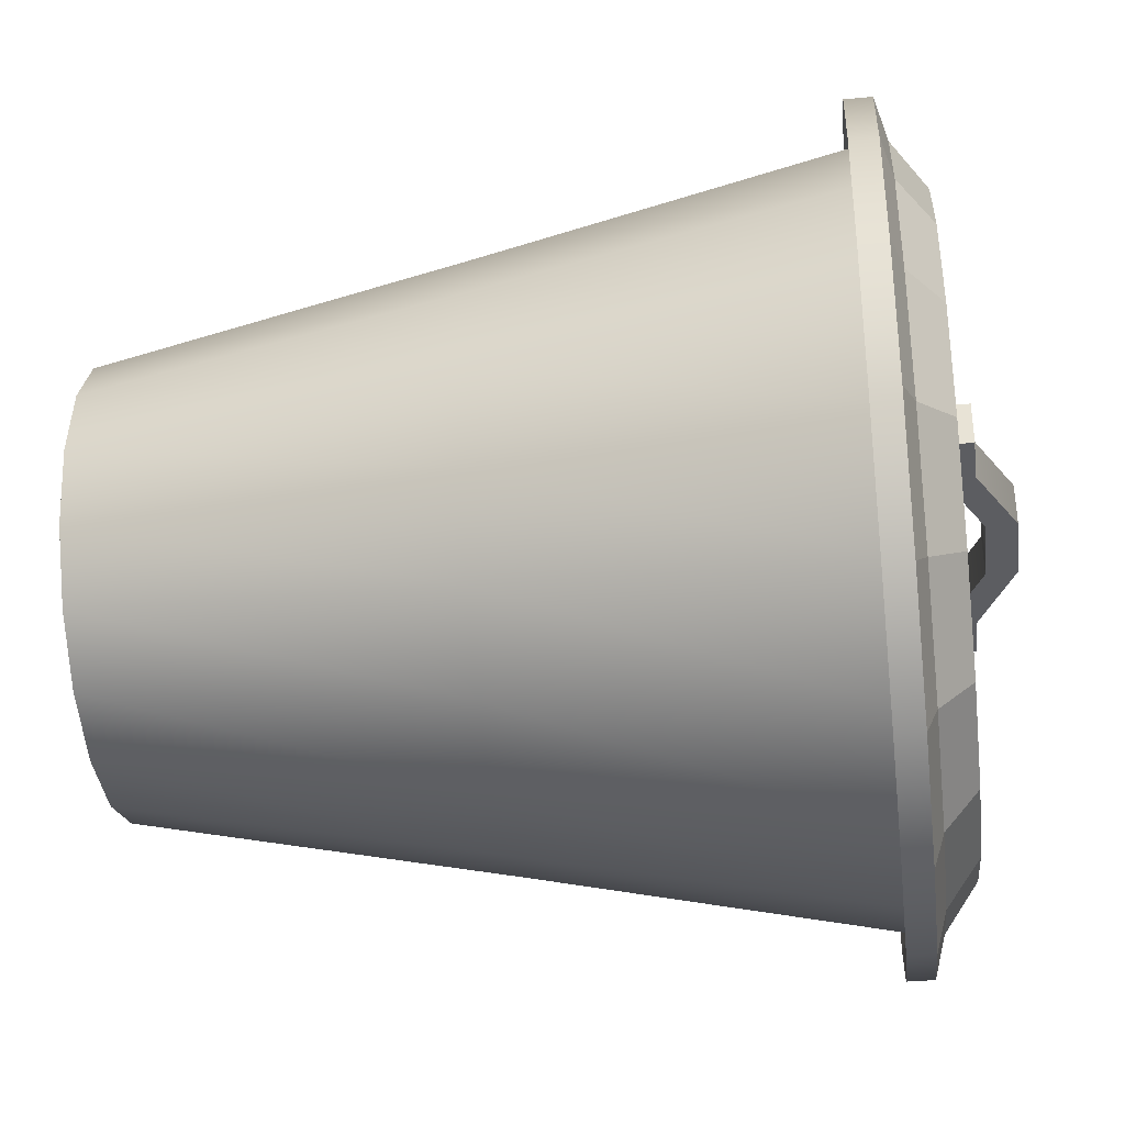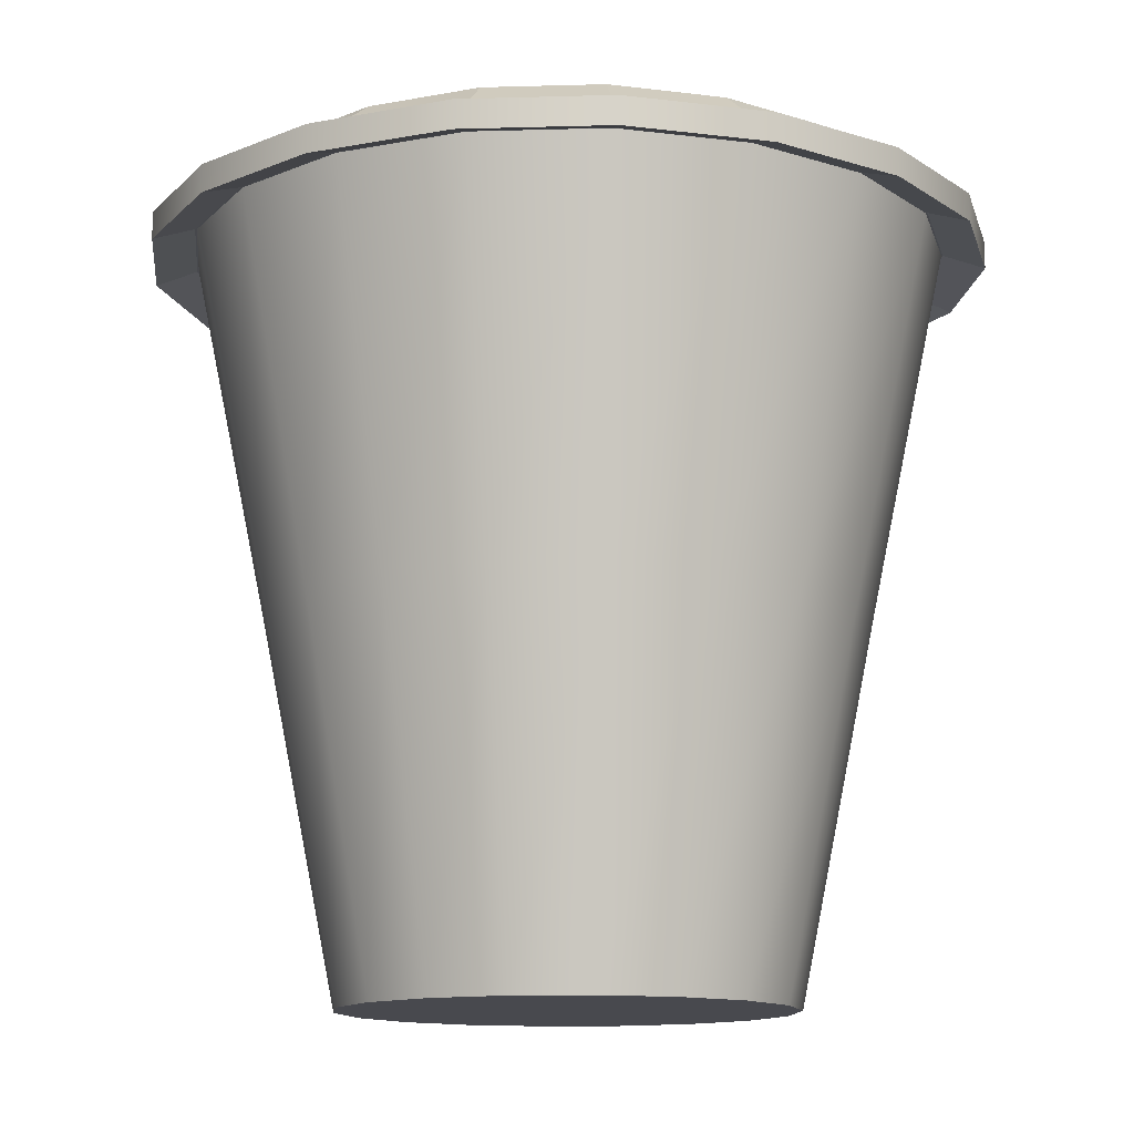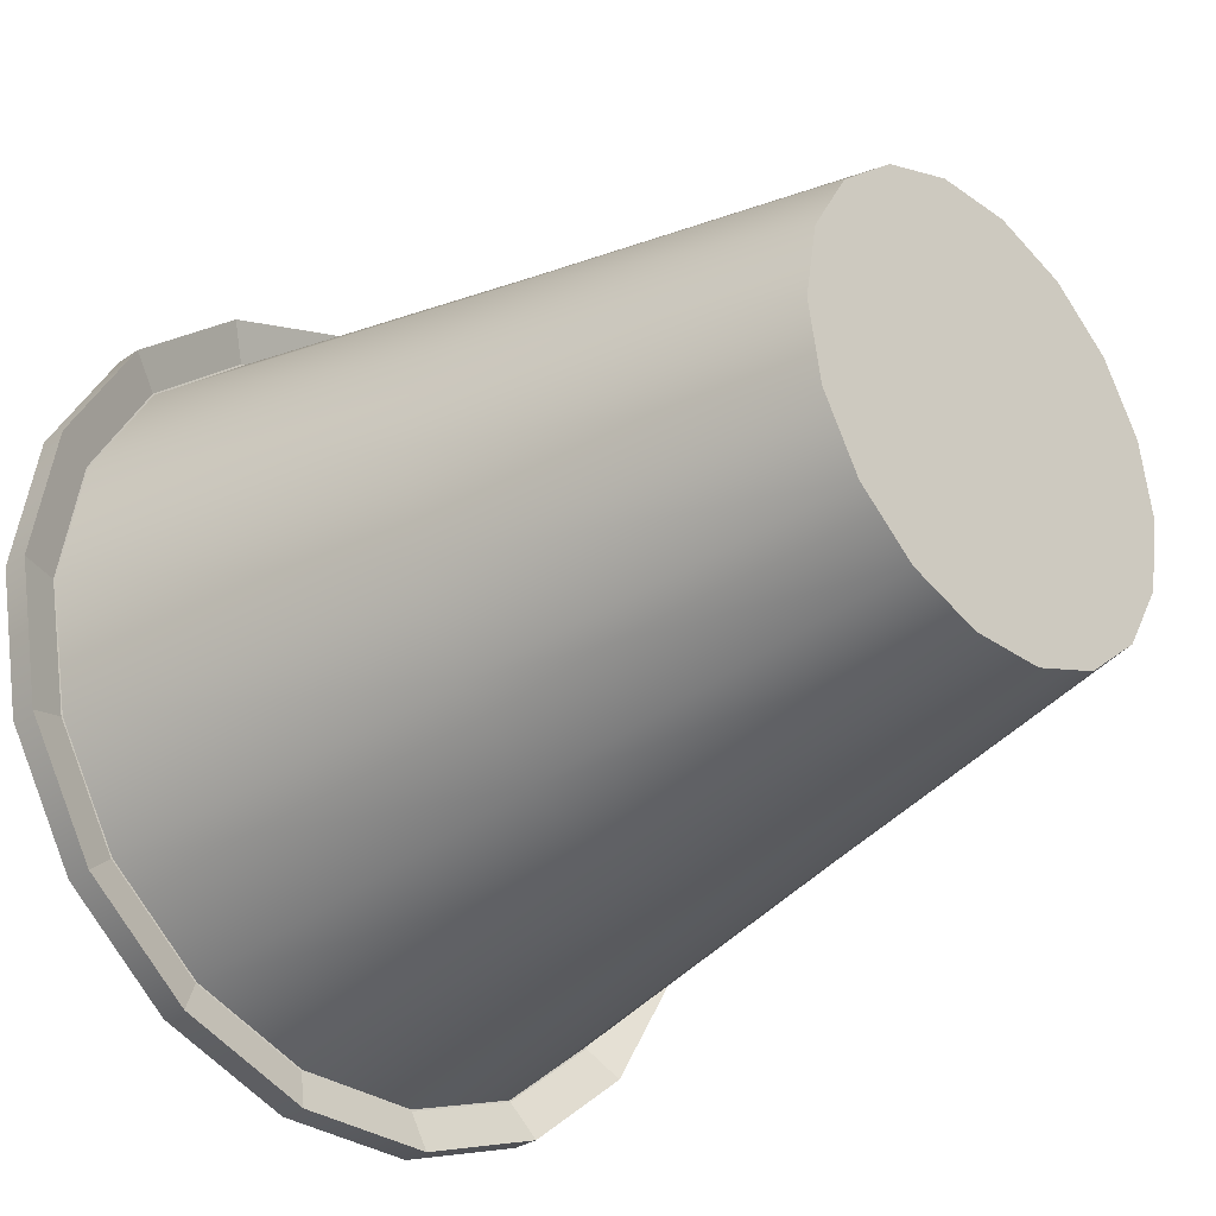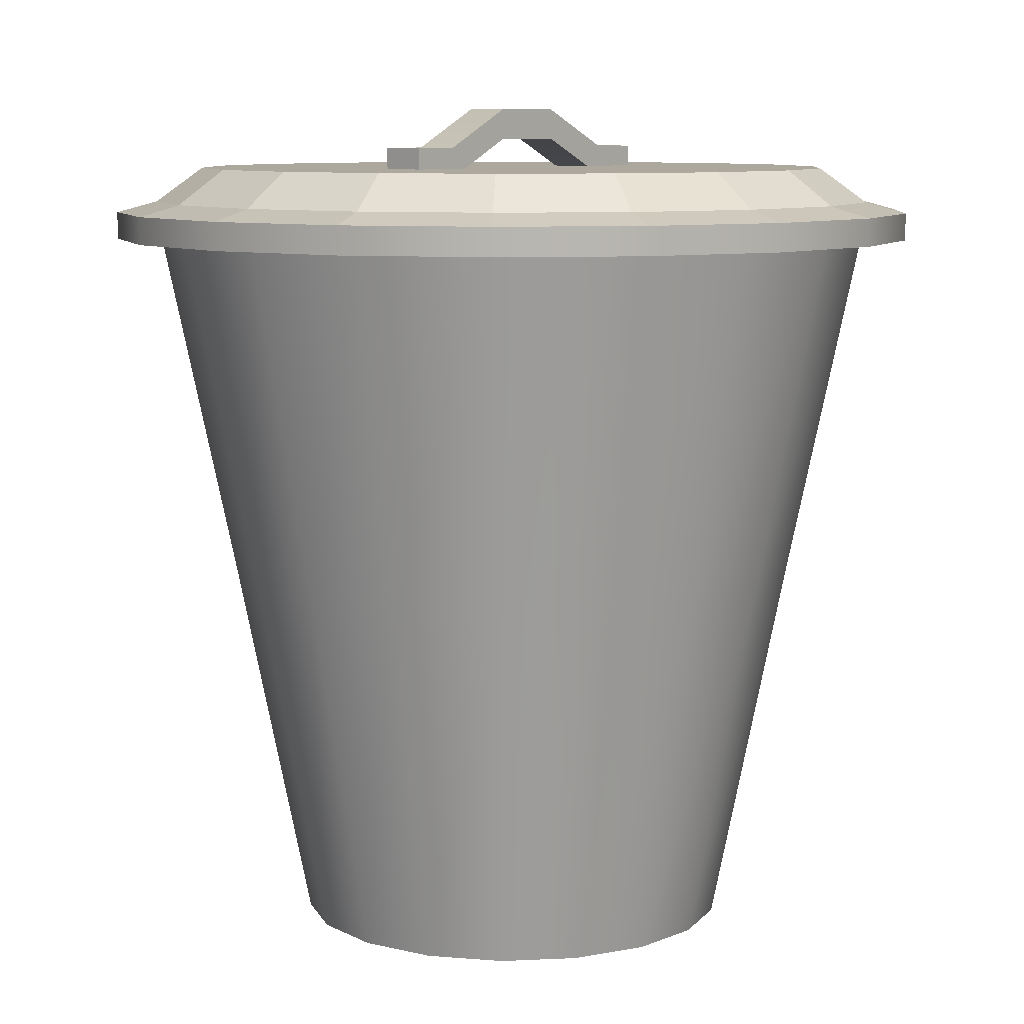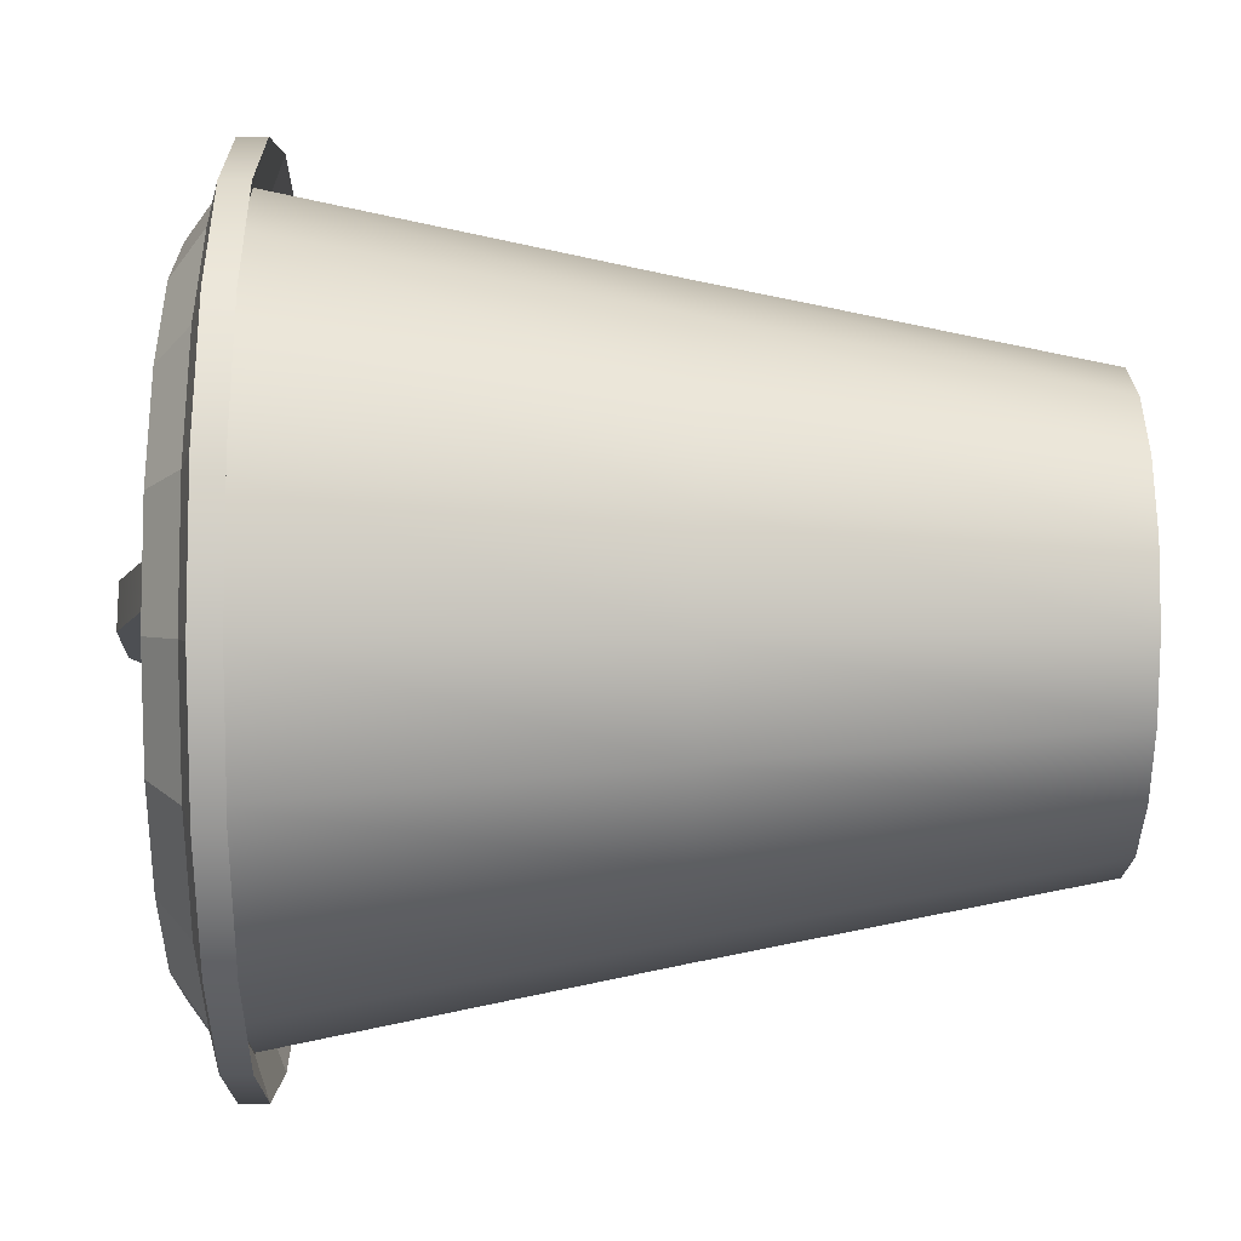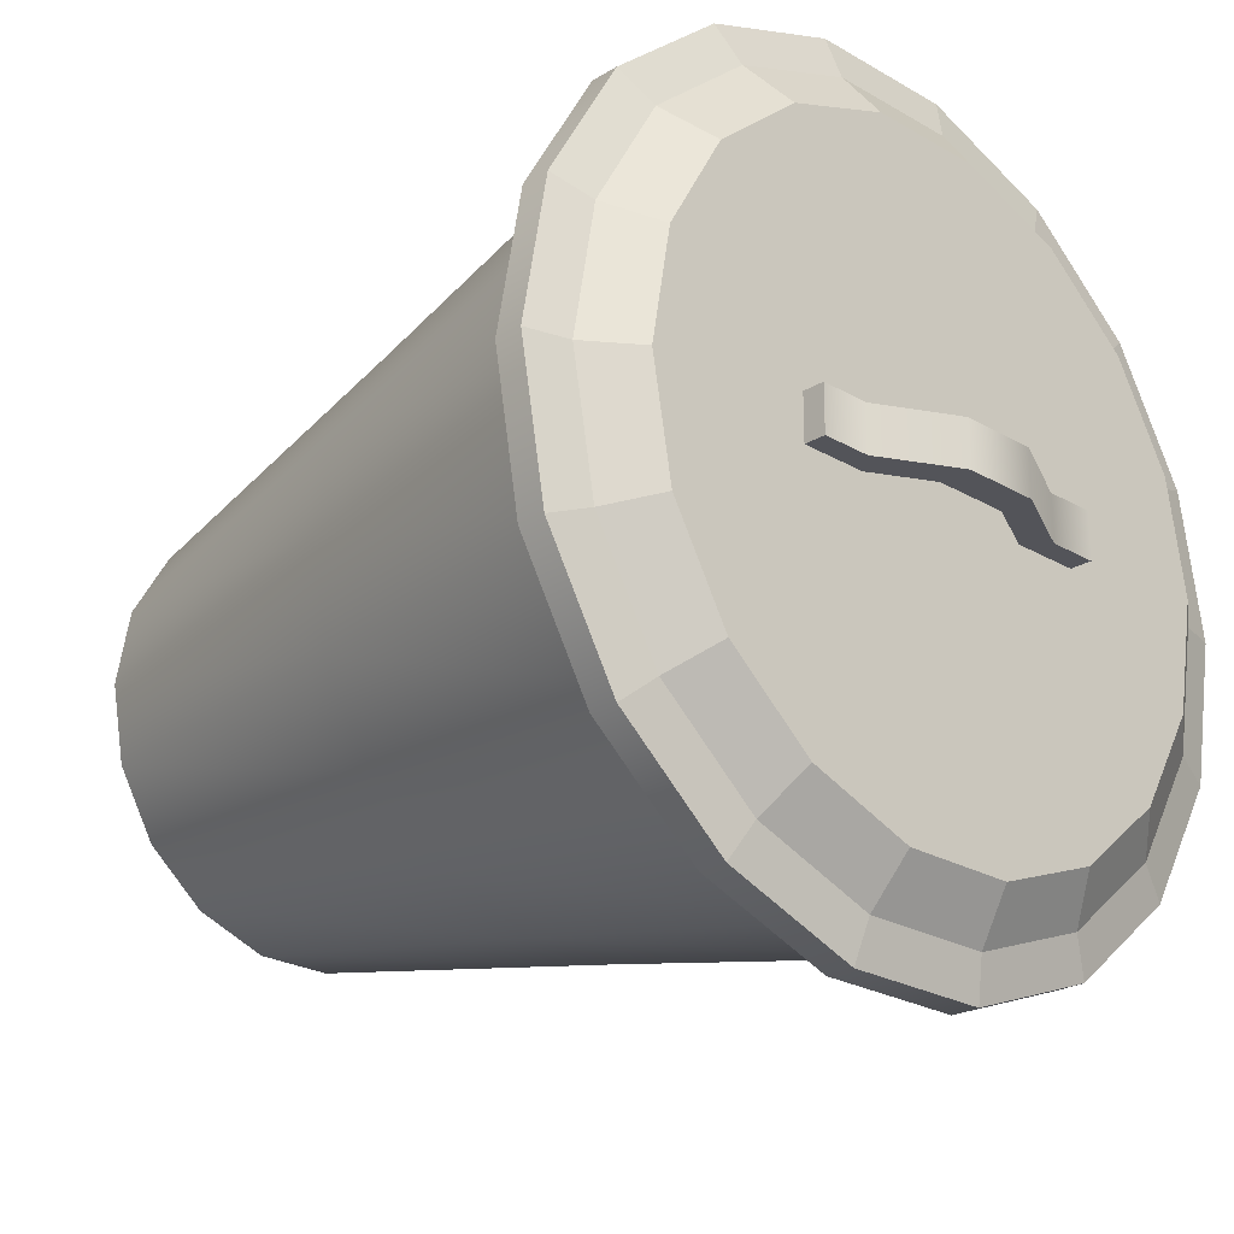
<metadata>
{"format":"obj","ext":"obj","renderer":"f3d","projection":"perspective","resolution":1024,"background":"white","views":[{"elev":-37.2,"azim":96.8,"up":"+Z"},{"elev":-12.6,"azim":-176.2,"up":"+Y"},{"elev":-31.0,"azim":-45.5,"up":"+Z"},{"elev":8.7,"azim":132.7,"up":"+Y"},{"elev":-17.7,"azim":-90.5,"up":"+Z"},{"elev":-23.8,"azim":135.6,"up":"+Z"}]}
</metadata>
<code>
g default
v 29.05 -5.049 -10.57
v 23.69 -5.049 -19.87
v 15.46 -5.049 -26.78
v 5.369 -5.049 -30.45
v -5.369 -5.049 -30.45
v -15.46 -5.049 -26.78
v -23.69 -5.049 -19.87
v -29.05 -5.049 -10.57
v -30.92 -5.049 -7e-06
v -29.05 -5.049 10.57
v -23.69 -5.049 19.87
v -15.46 -5.049 26.78
v -5.369 -5.049 30.45
v 5.369 -5.049 30.45
v 15.46 -5.049 26.78
v 23.69 -5.049 19.87
v 29.05 -5.049 10.57
v 30.92 -5.049 0
v 48.81 98.83 -17.76
v 39.79 98.83 -33.38
v 25.97 98.83 -44.98
v 9.019 98.83 -51.15
v -9.019 98.83 -51.15
v -25.97 98.83 -44.98
v -39.79 98.83 -33.38
v -48.81 98.83 -17.76
v -51.94 98.83 -1.2e-05
v -48.81 98.83 17.76
v -39.79 98.83 33.38
v -25.97 98.83 44.98
v -9.019 98.83 51.15
v 9.019 98.83 51.15
v 25.97 98.83 44.98
v 39.79 98.83 33.38
v 48.81 98.83 17.76
v 51.94 98.83 0
v 0 -5.049 0
v 43.85 98.83 -15.96
v 35.75 98.83 -29.99
v 23.33 98.83 -40.41
v 8.103 98.83 -45.95
v -8.103 98.83 -45.95
v -23.33 98.83 -40.41
v -35.75 98.83 -29.99
v -43.85 98.83 -15.96
v -46.66 98.83 -1.1e-05
v -43.85 98.83 15.96
v -35.75 98.83 29.99
v -23.33 98.83 40.41
v -8.103 98.83 45.95
v 8.103 98.83 45.95
v 23.33 98.83 40.41
v 35.75 98.83 29.99
v 43.85 98.83 15.96
v 46.66 98.83 0
v 38.75 46.89 -14.1
v 31.59 46.89 -26.51
v 20.62 46.89 -35.71
v 7.161 46.89 -40.61
v -7.161 46.89 -40.61
v -20.62 46.89 -35.71
v -31.59 46.89 -26.51
v -38.75 46.89 -14.1
v -41.24 46.89 -1e-05
v -38.75 46.89 14.1
v -31.59 46.89 26.51
v -20.62 46.89 35.71
v -7.161 46.89 40.61
v 7.161 46.89 40.61
v 20.62 46.89 35.71
v 31.59 46.89 26.51
v 38.75 46.89 14.1
v 41.24 46.89 0
v 36.89 53.49 -13.43
v 30.07 53.49 -25.24
v 19.63 53.49 -34
v 6.817 53.49 -38.66
v -6.817 53.49 -38.66
v -19.63 53.49 -34
v -30.07 53.49 -25.24
v -36.89 53.49 -13.43
v -39.26 53.49 -9e-06
v -36.89 53.49 13.43
v -30.07 53.49 25.24
v -19.63 53.49 34
v -6.817 53.49 38.66
v 6.817 53.49 38.66
v 19.63 53.49 34
v 30.07 53.49 25.24
v 36.89 53.49 13.43
v 39.26 53.49 0
v 28.2 5.046 -10.26
v 1e-06 5.046 0
v 22.99 5.046 -19.29
v 15.01 5.046 -25.99
v 5.212 5.046 -29.56
v -5.212 5.046 -29.56
v -15.01 5.046 -25.99
v -22.99 5.046 -19.29
v -28.2 5.046 -10.26
v -30.01 5.046 -7e-06
v -28.2 5.046 10.26
v -22.99 5.046 19.29
v -15.01 5.046 25.99
v -5.212 5.046 29.56
v 5.212 5.046 29.56
v 15.01 5.046 25.99
v 22.99 5.046 19.29
v 28.2 5.046 10.26
v 30.01 5.046 0
g TrashBarrel Trashcan
f 56 57 20 19
f 57 58 21 20
f 58 59 22 21
f 59 60 23 22
f 60 61 24 23
f 61 62 25 24
f 62 63 26 25
f 63 64 27 26
f 64 65 28 27
f 65 66 29 28
f 66 67 30 29
f 67 68 31 30
f 68 69 32 31
f 69 70 33 32
f 70 71 34 33
f 71 72 35 34
f 72 73 36 35
f 73 56 19 36
f 2 1 37
f 3 2 37
f 4 3 37
f 5 4 37
f 6 5 37
f 7 6 37
f 8 7 37
f 9 8 37
f 10 9 37
f 11 10 37
f 12 11 37
f 13 12 37
f 14 13 37
f 15 14 37
f 16 15 37
f 17 16 37
f 18 17 37
f 1 18 37
f 93 92 94 95
f 93 95 96 97
f 93 97 98 99
f 93 99 100 101
f 93 101 102 103
f 93 103 104 105
f 93 105 106 107
f 93 107 108 109
f 93 109 110 92
f 19 20 39 38
f 20 21 40 39
f 21 22 41 40
f 22 23 42 41
f 23 24 43 42
f 24 25 44 43
f 25 26 45 44
f 26 27 46 45
f 27 28 47 46
f 28 29 48 47
f 29 30 49 48
f 30 31 50 49
f 31 32 51 50
f 32 33 52 51
f 33 34 53 52
f 34 35 54 53
f 35 36 55 54
f 36 19 38 55
f 1 2 57 56
f 2 3 58 57
f 3 4 59 58
f 4 5 60 59
f 5 6 61 60
f 6 7 62 61
f 7 8 63 62
f 8 9 64 63
f 9 10 65 64
f 10 11 66 65
f 11 12 67 66
f 12 13 68 67
f 13 14 69 68
f 14 15 70 69
f 15 16 71 70
f 16 17 72 71
f 17 18 73 72
f 18 1 56 73
f 38 39 75 74
f 39 40 76 75
f 40 41 77 76
f 41 42 78 77
f 42 43 79 78
f 43 44 80 79
f 44 45 81 80
f 45 46 82 81
f 46 47 83 82
f 47 48 84 83
f 48 49 85 84
f 49 50 86 85
f 50 51 87 86
f 51 52 88 87
f 52 53 89 88
f 53 54 90 89
f 54 55 91 90
f 55 38 74 91
f 74 75 94 92
f 75 76 95 94
f 76 77 96 95
f 77 78 97 96
f 78 79 98 97
f 79 80 99 98
f 80 81 100 99
f 81 82 101 100
f 82 83 102 101
f 83 84 103 102
f 84 85 104 103
f 85 86 105 104
f 86 87 106 105
f 87 88 107 106
f 88 89 108 107
f 89 90 109 108
f 90 91 110 109
f 91 74 92 110
g default
v 48.89 98.11 -17.79
v 39.85 98.11 -33.44
v 26.01 98.11 -45.05
v 9.034 98.11 -51.23
v -9.034 98.11 -51.23
v -26.01 98.11 -45.05
v -39.85 98.11 -33.44
v -48.89 98.11 -17.79
v -52.02 98.11 -1.2e-05
v -48.89 98.11 17.79
v -39.85 98.11 33.44
v -26.01 98.11 45.05
v -9.034 98.11 51.23
v 9.034 98.11 51.23
v 26.01 98.11 45.05
v 39.85 98.11 33.44
v 48.89 98.11 17.79
v 52.02 98.11 0
v 48.89 101.6 -17.79
v 39.85 101.6 -33.44
v 26.01 101.6 -45.05
v 9.034 101.6 -51.23
v -9.034 101.6 -51.23
v -26.01 101.6 -45.05
v -39.85 101.6 -33.44
v -48.89 101.6 -17.79
v -52.02 101.6 -1.2e-05
v -48.89 101.6 17.79
v -39.85 101.6 33.44
v -26.01 101.6 45.05
v -9.034 101.6 51.23
v 9.034 101.6 51.23
v 26.01 101.6 45.05
v 39.85 101.6 33.44
v 48.89 101.6 17.79
v 52.02 101.6 0
v 0 100.7 0
v 34.8 106.4 -29.2
v 22.71 106.4 -39.34
v 7.888 106.4 -44.73
v -7.888 106.4 -44.73
v -22.71 106.4 -39.34
v -34.8 106.4 -29.2
v -42.68 106.4 -15.54
v -45.42 106.4 -1.1e-05
v -42.68 106.4 15.54
v -34.8 106.4 29.2
v -22.71 106.4 39.34
v -7.888 106.4 44.73
v 7.888 106.4 44.73
v 22.71 106.4 39.34
v 34.8 106.4 29.2
v 42.68 106.4 15.54
v 45.42 106.4 0
v 42.68 106.4 -15.54
v 24.89 106.4 -20.88
v 1e-06 106.4 0
v 16.24 106.4 -28.14
v 5.642 106.4 -32
v -5.642 106.4 -32
v -16.24 106.4 -28.14
v -24.89 106.4 -20.88
v -30.53 106.4 -11.11
v -32.49 106.4 -8e-06
v -30.53 106.4 11.11
v -24.89 106.4 20.88
v -16.24 106.4 28.14
v -5.642 106.4 32
v 5.642 106.4 32
v 16.24 106.4 28.14
v 24.89 106.4 20.88
v 30.53 106.4 11.11
v 32.49 106.4 0
v 30.53 106.4 -11.11
v 54.27 96.18 -19.75
v 44.24 96.18 -37.12
v 44.24 100 -37.12
v 54.27 100 -19.75
v 28.88 96.18 -50.01
v 28.88 100 -50.01
v 10.03 96.18 -56.87
v 10.03 100 -56.87
v -10.03 96.18 -56.87
v -10.03 100 -56.87
v -28.88 96.18 -50.01
v -28.88 100 -50.01
v -44.24 96.18 -37.12
v -44.24 100 -37.12
v -54.27 96.18 -19.75
v -54.27 100 -19.75
v -57.75 96.18 -1.4e-05
v -57.75 100 -1.4e-05
v -54.27 96.18 19.75
v -54.27 100 19.75
v -44.24 96.18 37.12
v -44.24 100 37.12
v -28.88 96.18 50.01
v -28.88 100 50.01
v -10.03 96.18 56.87
v -10.03 100 56.87
v 10.03 96.18 56.87
v 10.03 100 56.87
v 28.88 96.18 50.01
v 28.88 100 50.01
v 44.24 96.18 37.12
v 44.24 100 37.12
v 54.27 96.18 19.75
v 54.27 100 19.75
v 57.75 96.18 0
v 57.75 100 0
g Trashcan Lid
f 185 186 187 188
f 186 189 190 187
f 189 191 192 190
f 191 193 194 192
f 193 195 196 194
f 195 197 198 196
f 197 199 200 198
f 199 201 202 200
f 201 203 204 202
f 203 205 206 204
f 205 207 208 206
f 207 209 210 208
f 209 211 212 210
f 211 213 214 212
f 213 215 216 214
f 215 217 218 216
f 217 219 220 218
f 219 185 188 220
f 112 111 147
f 113 112 147
f 114 113 147
f 115 114 147
f 116 115 147
f 117 116 147
f 118 117 147
f 119 118 147
f 120 119 147
f 121 120 147
f 122 121 147
f 123 122 147
f 124 123 147
f 125 124 147
f 126 125 147
f 127 126 147
f 128 127 147
f 111 128 147
f 167 166 168 169
f 167 169 170 171
f 167 171 172 173
f 167 173 174 175
f 167 175 176 177
f 167 177 178 179
f 167 179 180 181
f 167 181 182 183
f 167 183 184 166
f 130 131 149 148
f 131 132 150 149
f 132 133 151 150
f 133 134 152 151
f 134 135 153 152
f 135 136 154 153
f 136 137 155 154
f 137 138 156 155
f 138 139 157 156
f 139 140 158 157
f 140 141 159 158
f 141 142 160 159
f 142 143 161 160
f 143 144 162 161
f 144 145 163 162
f 145 146 164 163
f 146 129 165 164
f 129 130 148 165
f 148 149 168 166
f 149 150 169 168
f 150 151 170 169
f 151 152 171 170
f 152 153 172 171
f 153 154 173 172
f 154 155 174 173
f 155 156 175 174
f 156 157 176 175
f 157 158 177 176
f 158 159 178 177
f 159 160 179 178
f 160 161 180 179
f 161 162 181 180
f 162 163 182 181
f 163 164 183 182
f 164 165 184 183
f 165 148 166 184
f 111 112 186 185
f 130 129 188 187
f 112 113 189 186
f 131 130 187 190
f 113 114 191 189
f 132 131 190 192
f 114 115 193 191
f 133 132 192 194
f 115 116 195 193
f 134 133 194 196
f 116 117 197 195
f 135 134 196 198
f 117 118 199 197
f 136 135 198 200
f 118 119 201 199
f 137 136 200 202
f 119 120 203 201
f 138 137 202 204
f 120 121 205 203
f 139 138 204 206
f 121 122 207 205
f 140 139 206 208
f 122 123 209 207
f 141 140 208 210
f 123 124 211 209
f 142 141 210 212
f 124 125 213 211
f 143 142 212 214
f 125 126 215 213
f 144 143 214 216
f 126 127 217 215
f 145 144 216 218
f 127 128 219 217
f 146 145 218 220
f 128 111 185 219
f 129 146 220 188
g default
v -22.63 105.1 3.181
v 22.63 105.1 3.181
v -22.63 109.3 3.181
v 22.63 109.3 3.181
v -22.63 109.3 -3.181
v 22.63 109.3 -3.181
v -22.63 105.1 -3.181
v 22.63 105.1 -3.181
v -5.027 110.5 3.181
v -5.027 110.5 -3.181
v -5.027 114.8 -3.181
v -5.027 114.8 3.181
v 15.84 105.1 3.181
v 15.84 109.3 3.181
v 15.84 109.3 -3.181
v 15.84 105.1 -3.181
v -15.84 105.1 3.181
v -15.84 105.1 -3.181
v -15.84 109.3 -3.181
v -15.84 109.3 3.181
v 5.393 110.5 3.181
v 5.393 110.5 -3.181
v 5.393 114.8 -3.181
v 5.393 114.8 3.181
g Trashcan Handle
f 244 241 233 234
f 243 244 234 235
f 242 243 235 236
f 241 242 236 233
f 222 228 226 224
f 227 221 223 225
f 237 238 230 229
f 238 239 231 230
f 239 240 232 231
f 240 237 229 232
f 234 233 222 224
f 235 234 224 226
f 236 235 226 228
f 233 236 228 222
f 227 238 237 221
f 225 239 238 227
f 223 240 239 225
f 221 237 240 223
f 229 230 242 241
f 230 231 243 242
f 231 232 244 243
f 232 229 241 244

</code>
